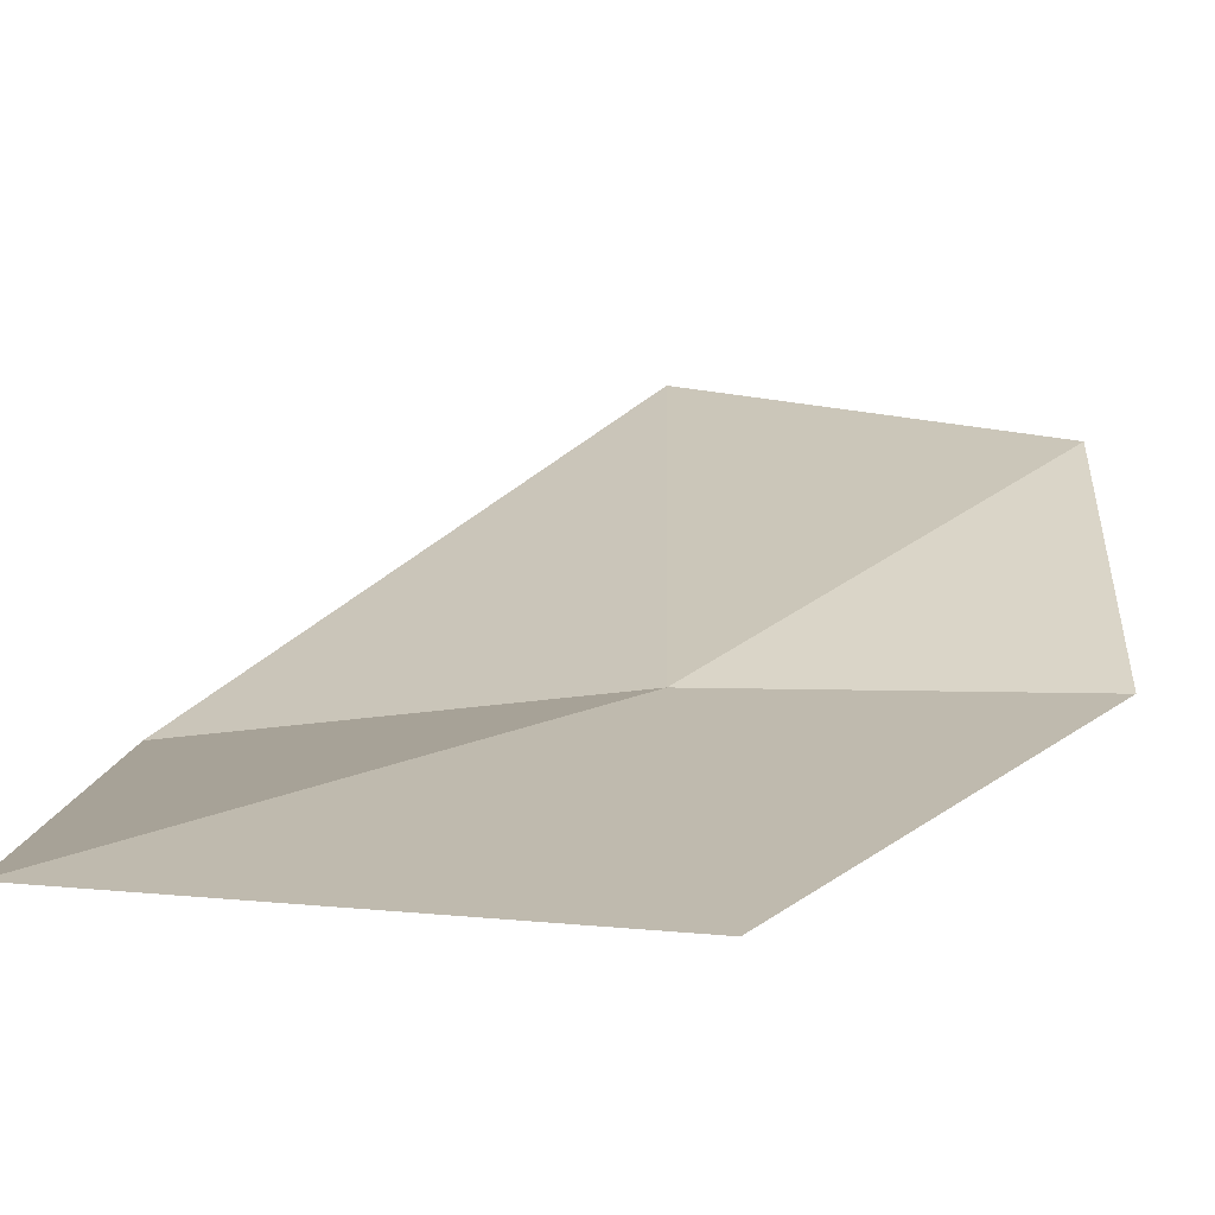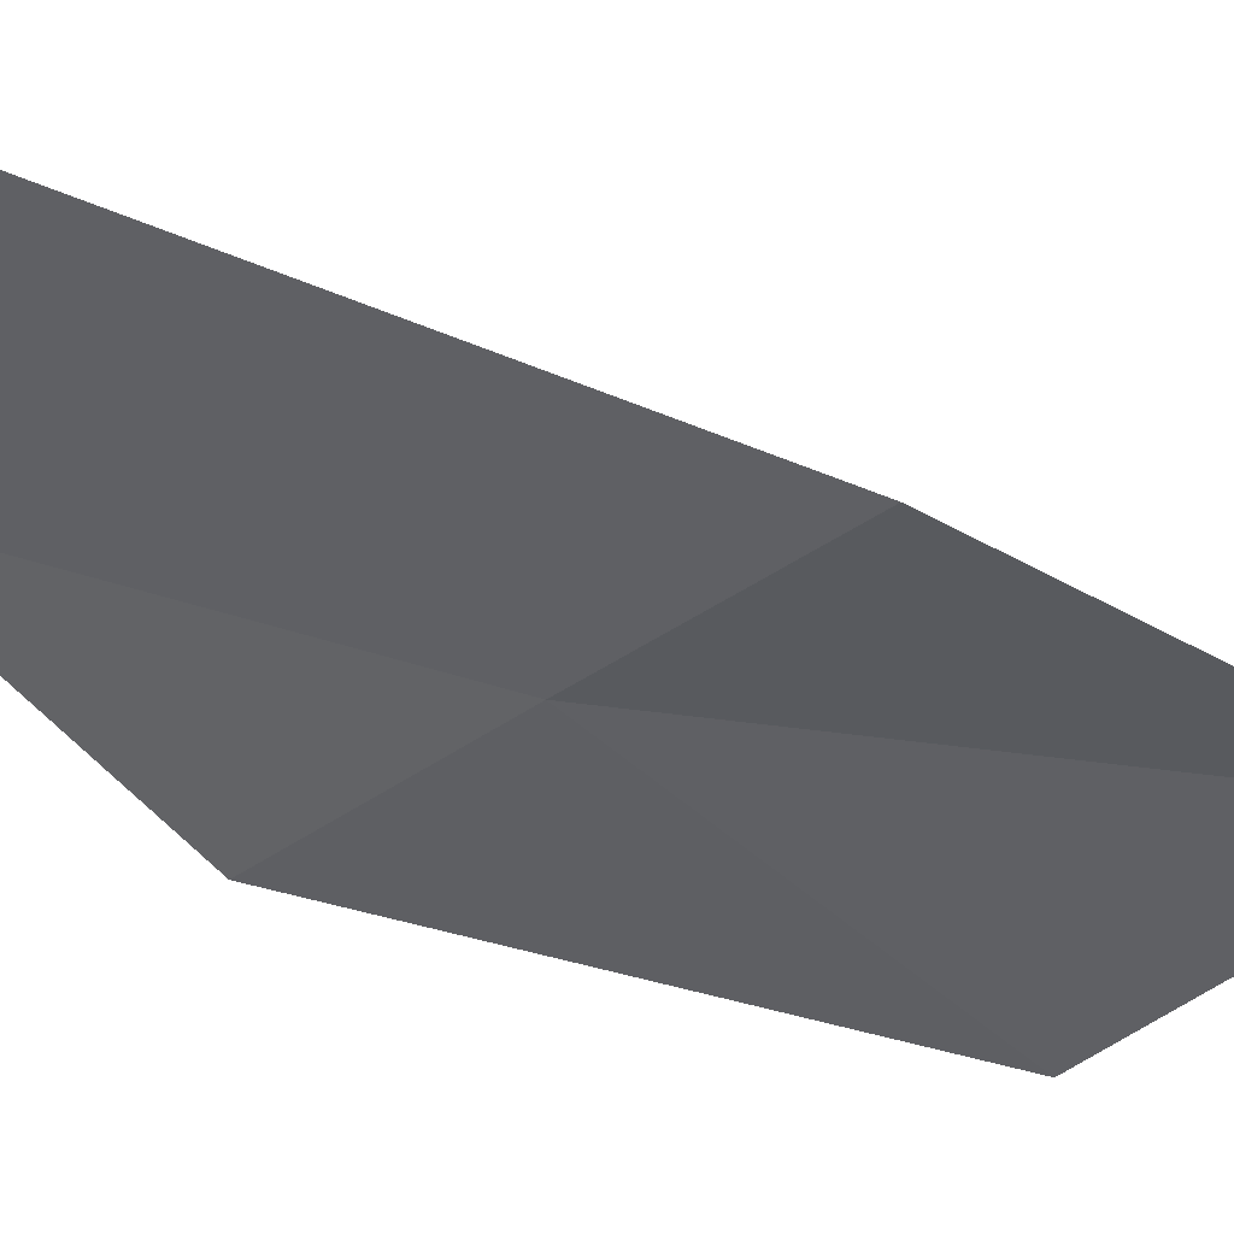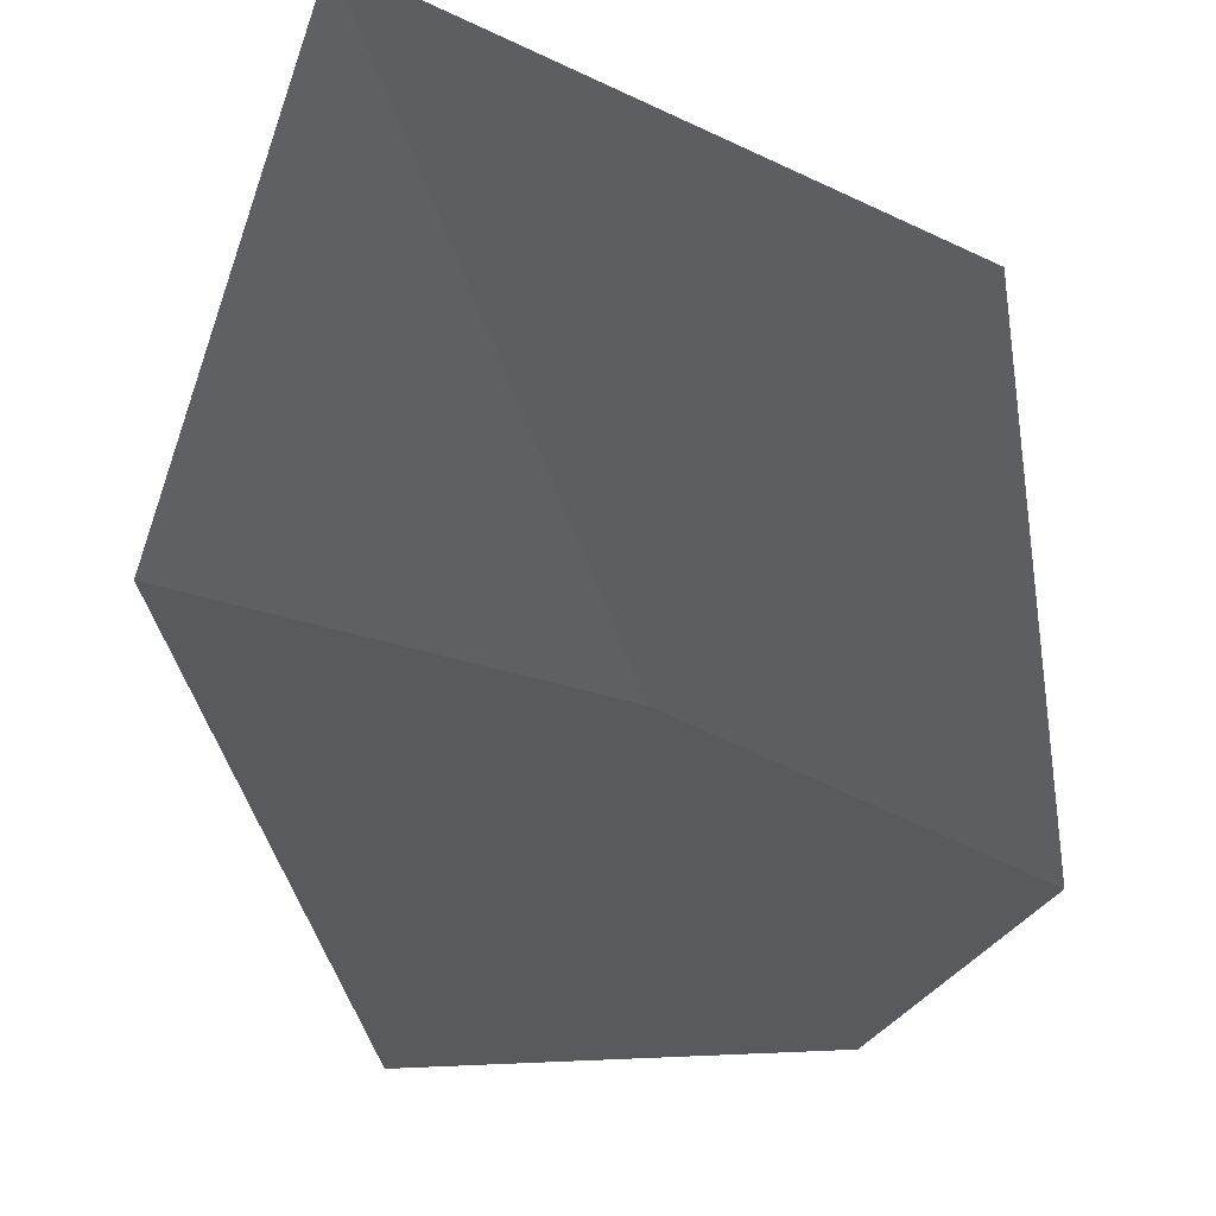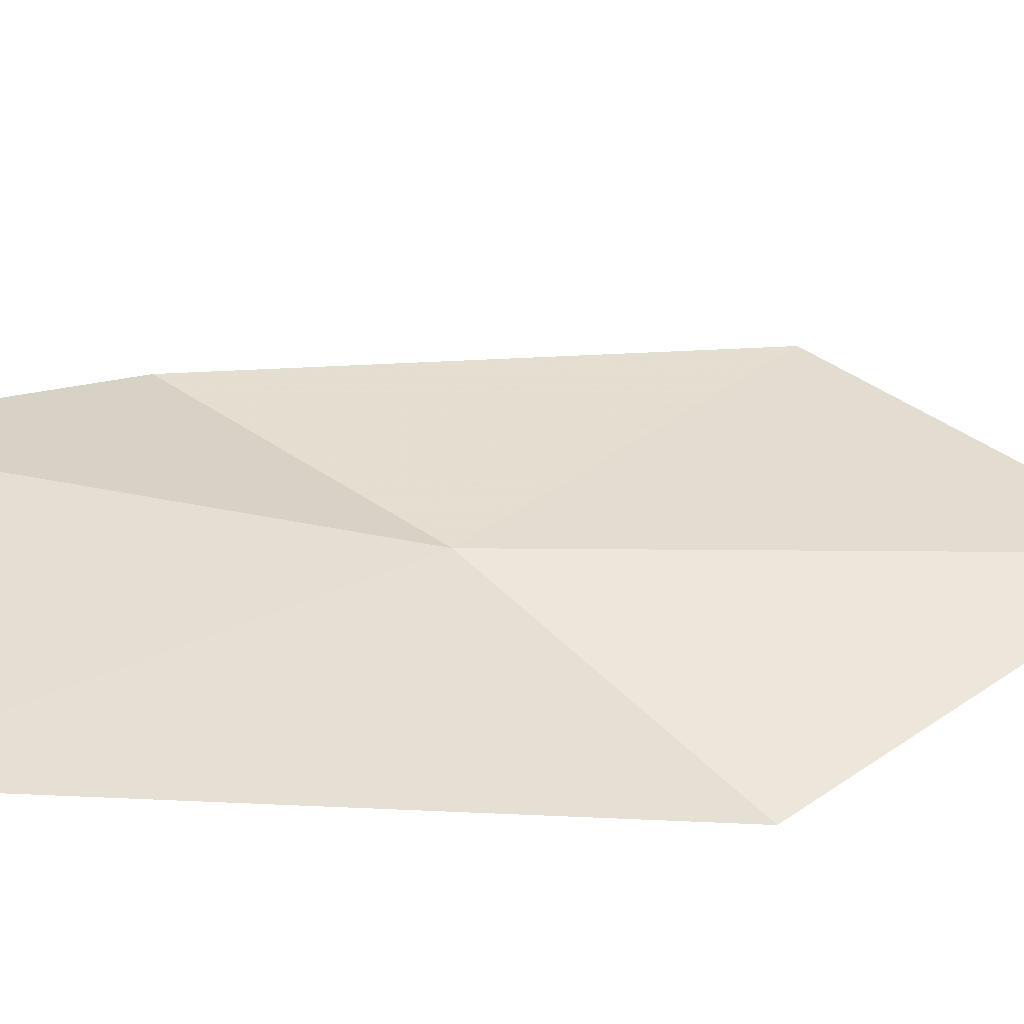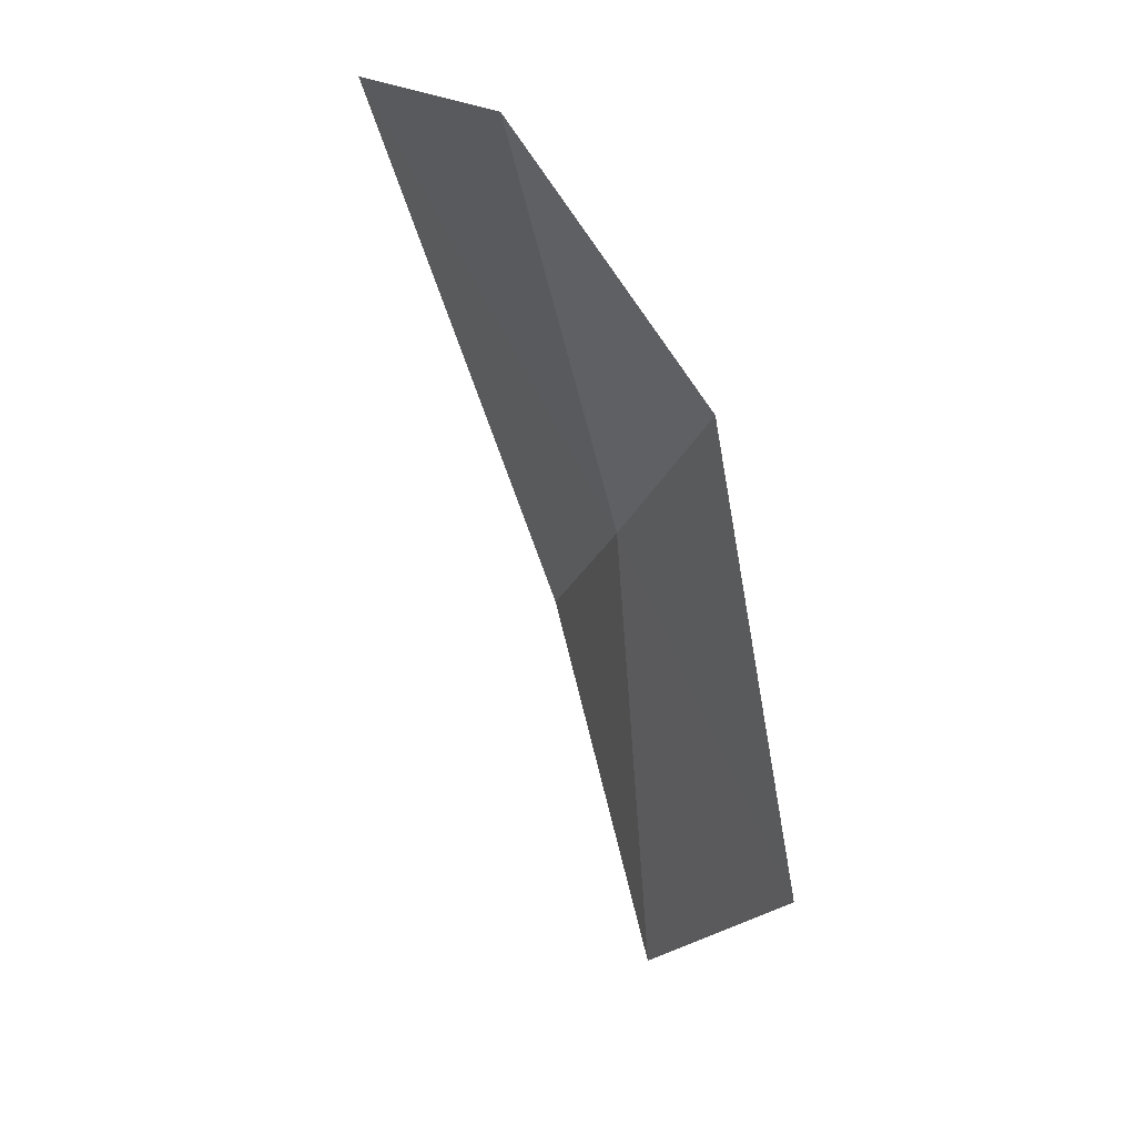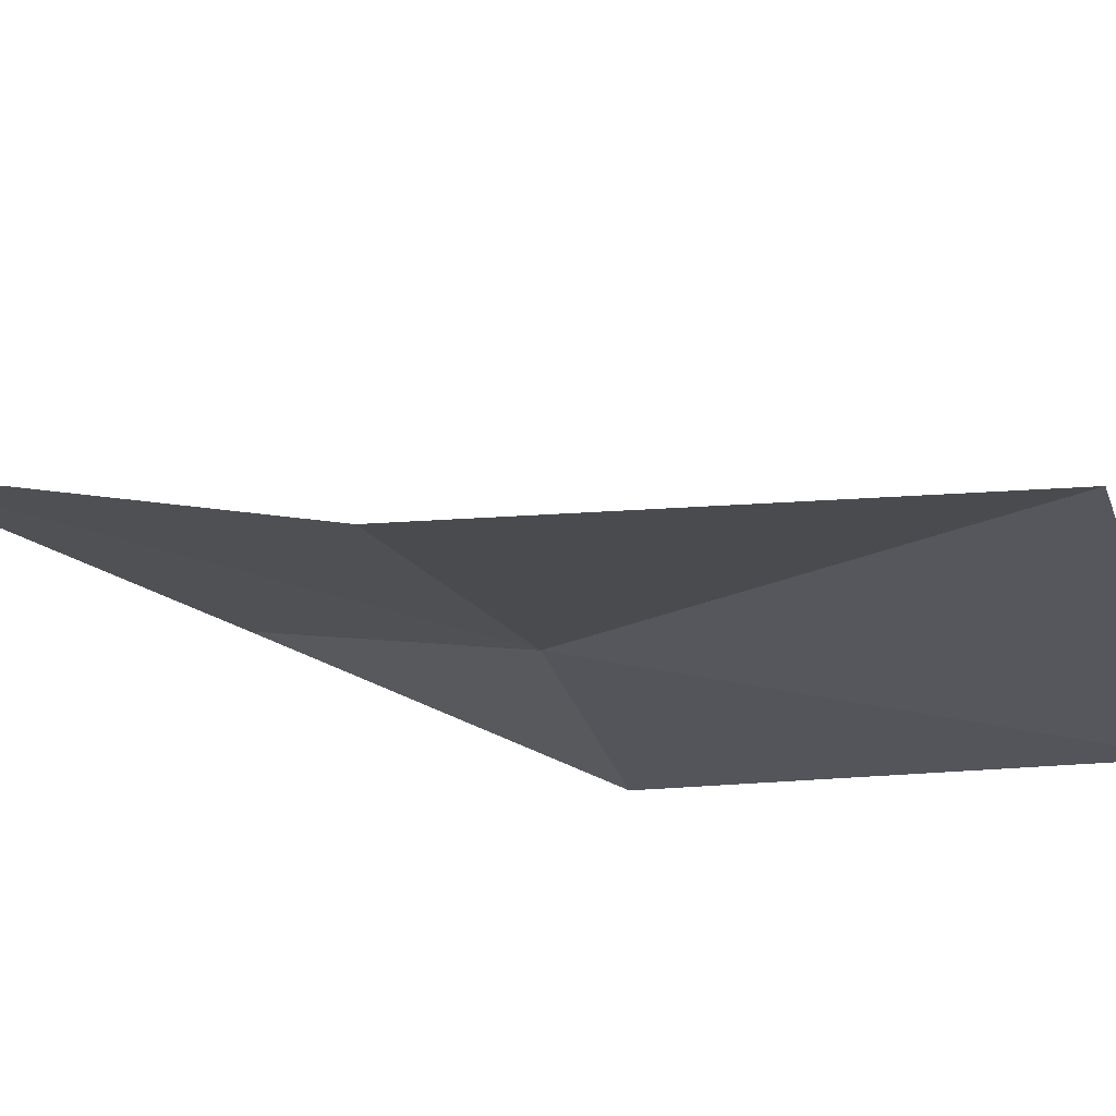
<metadata>
{"format":"obj","ext":"obj","renderer":"f3d","projection":"perspective","resolution":1024,"background":"white","views":[{"elev":0.4,"azim":-152.3,"up":"+Y"},{"elev":-32.6,"azim":81.2,"up":"+Y"},{"elev":-52.8,"azim":-173.4,"up":"+Y"},{"elev":48.6,"azim":73.1,"up":"+Y"},{"elev":14.3,"azim":-110.5,"up":"+Z"},{"elev":-21.6,"azim":137.8,"up":"+Y"}]}
</metadata>
<code>
v -0.2943 -0.1787 -1.605
v -0.2631 -0.2047 -1.779
v -0.3638 -0.2142 -1.717
v -0.2063 -0.1888 -1.652
v -0.3695 -0.1802 -1.552
v -0.3253 -0.1277 -1.463
v -0.2183 -0.1125 -1.455
f 1 2 3
f 1 4 2
f 1 3 5
f 1 5 6
f 1 6 7
f 1 7 4

</code>
